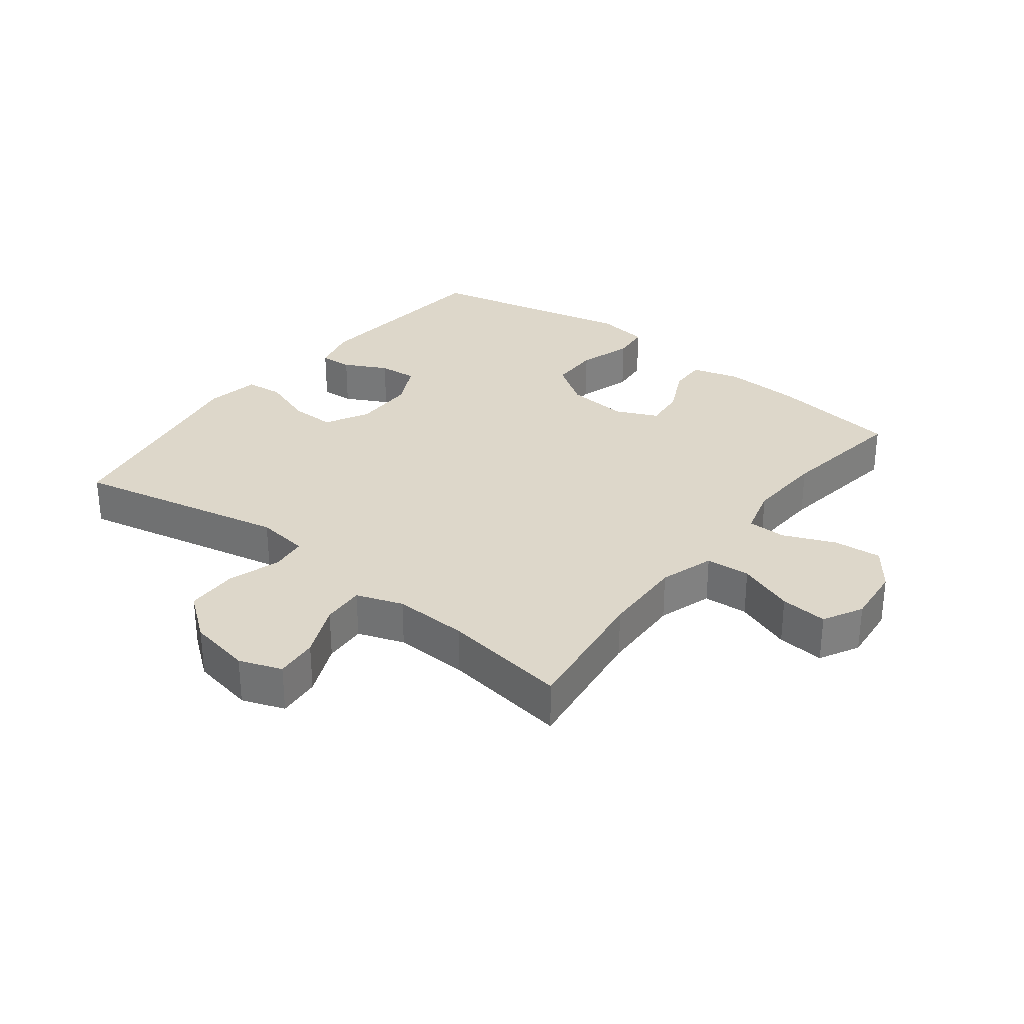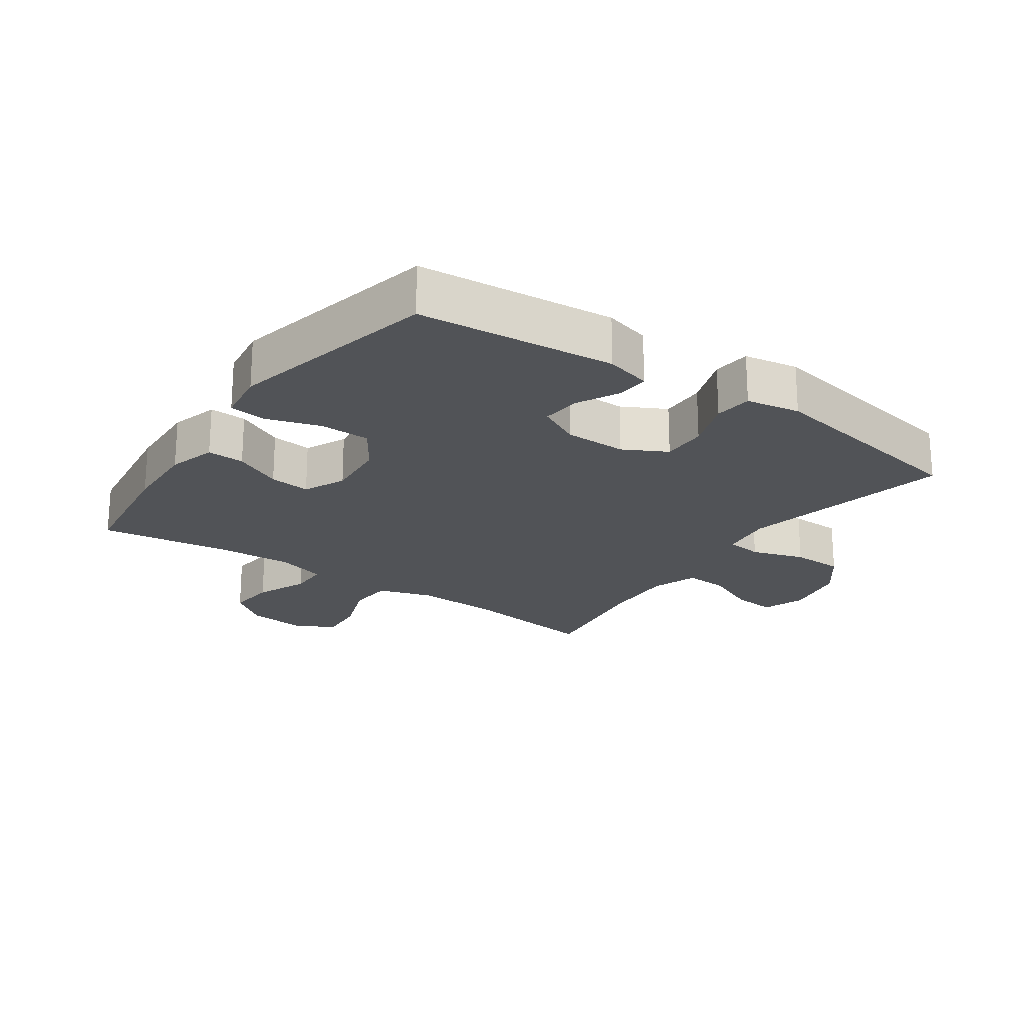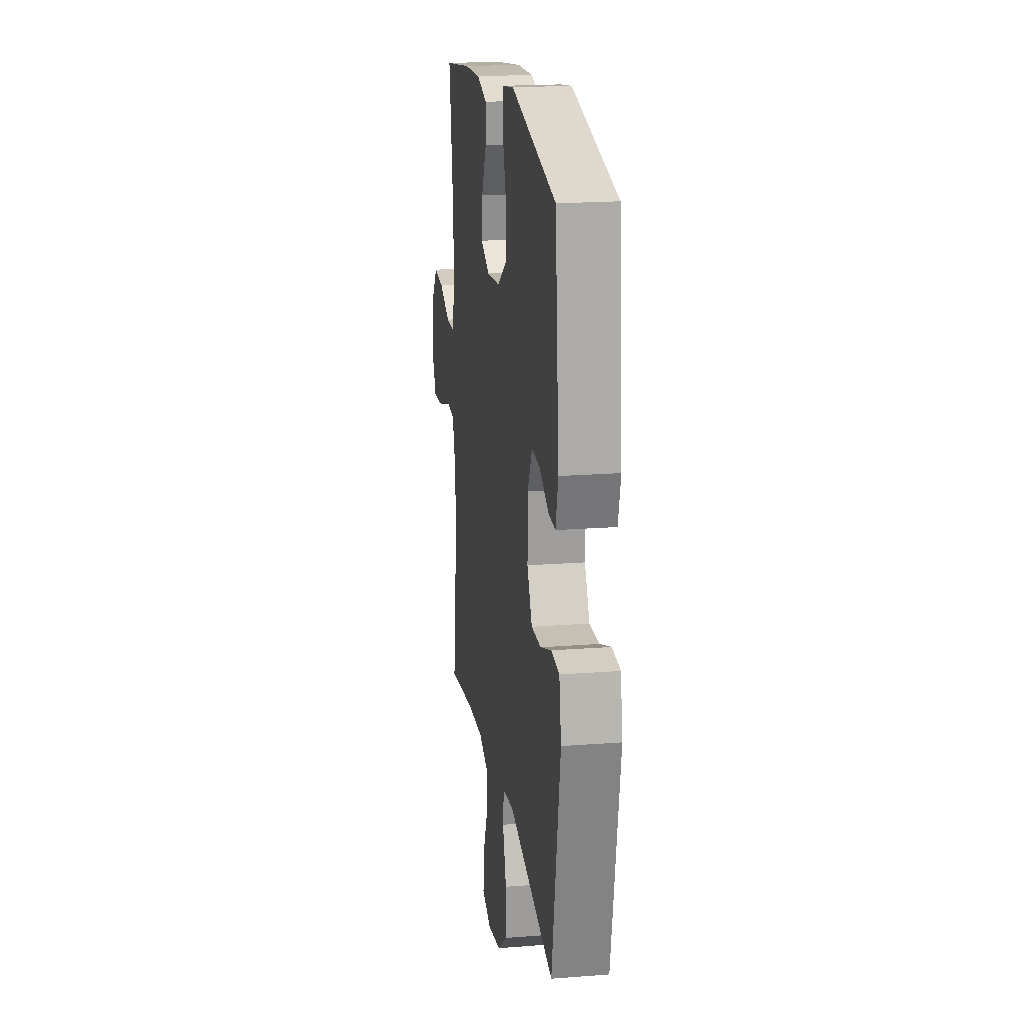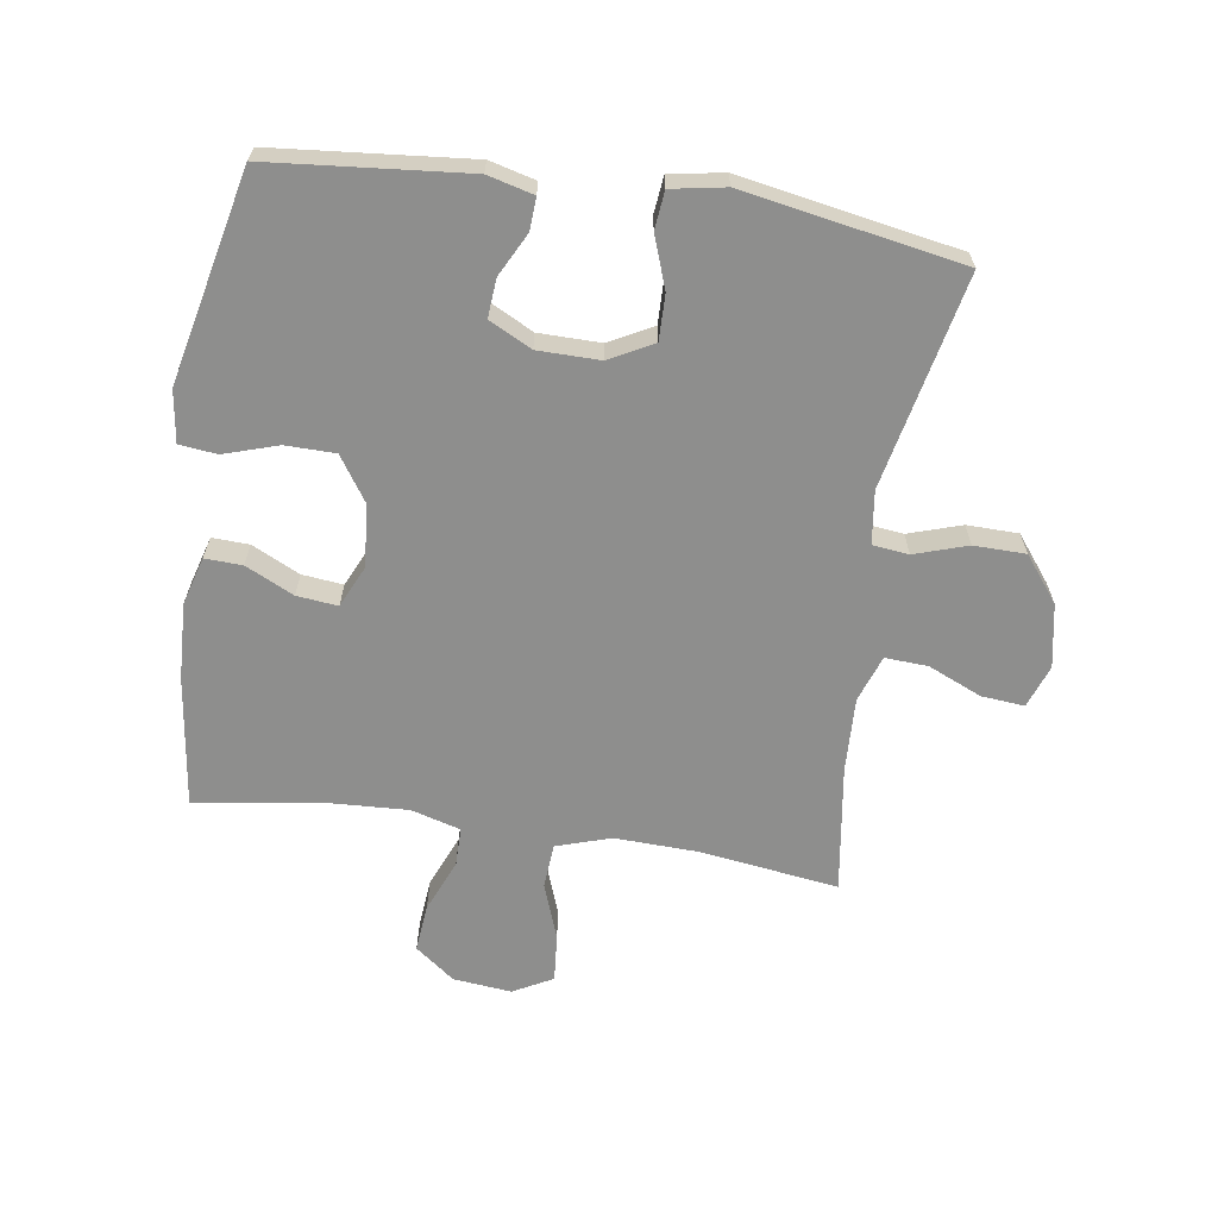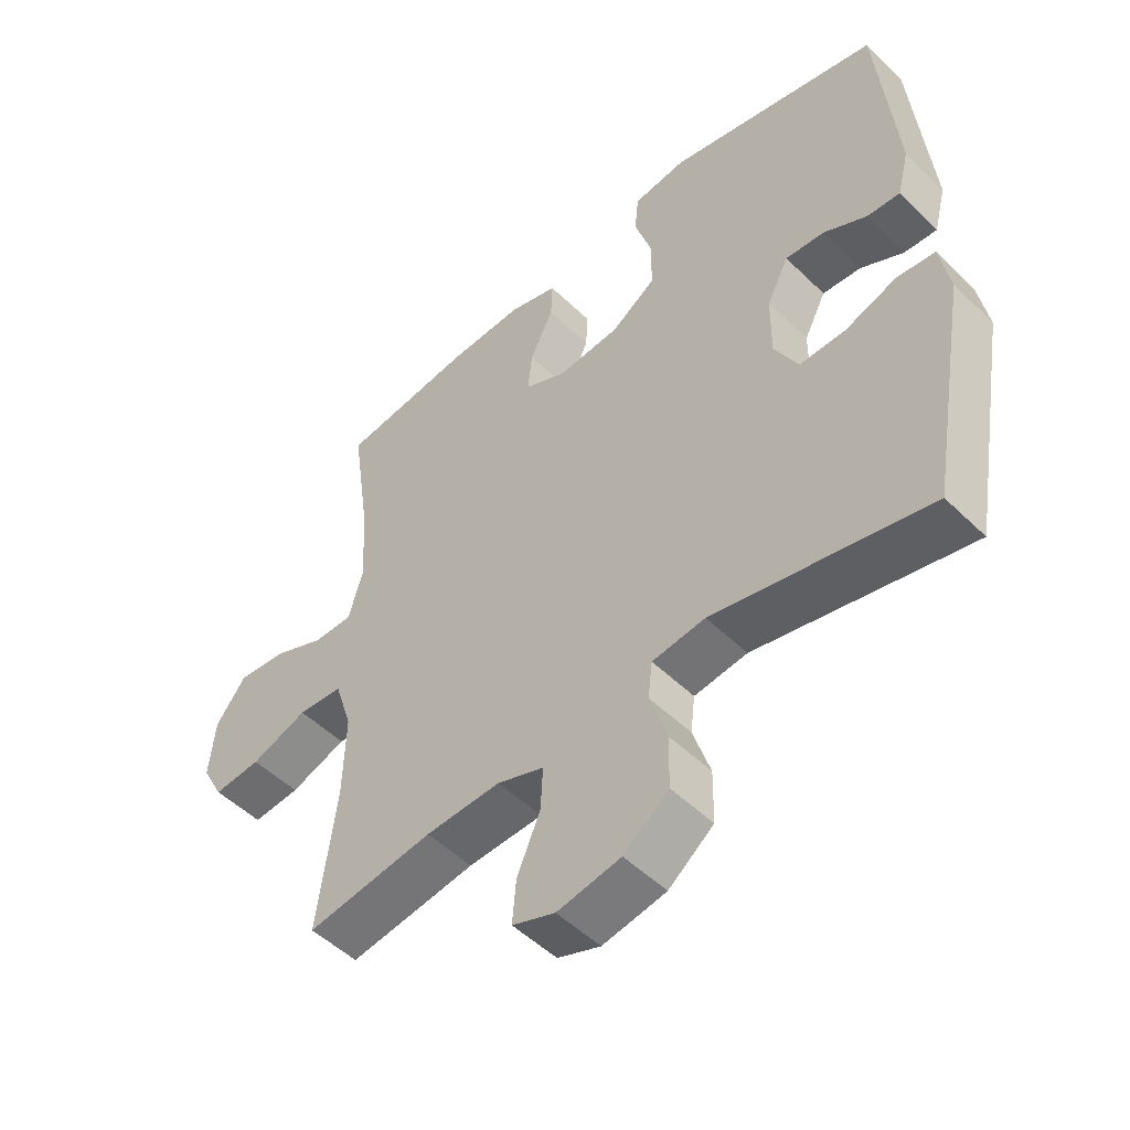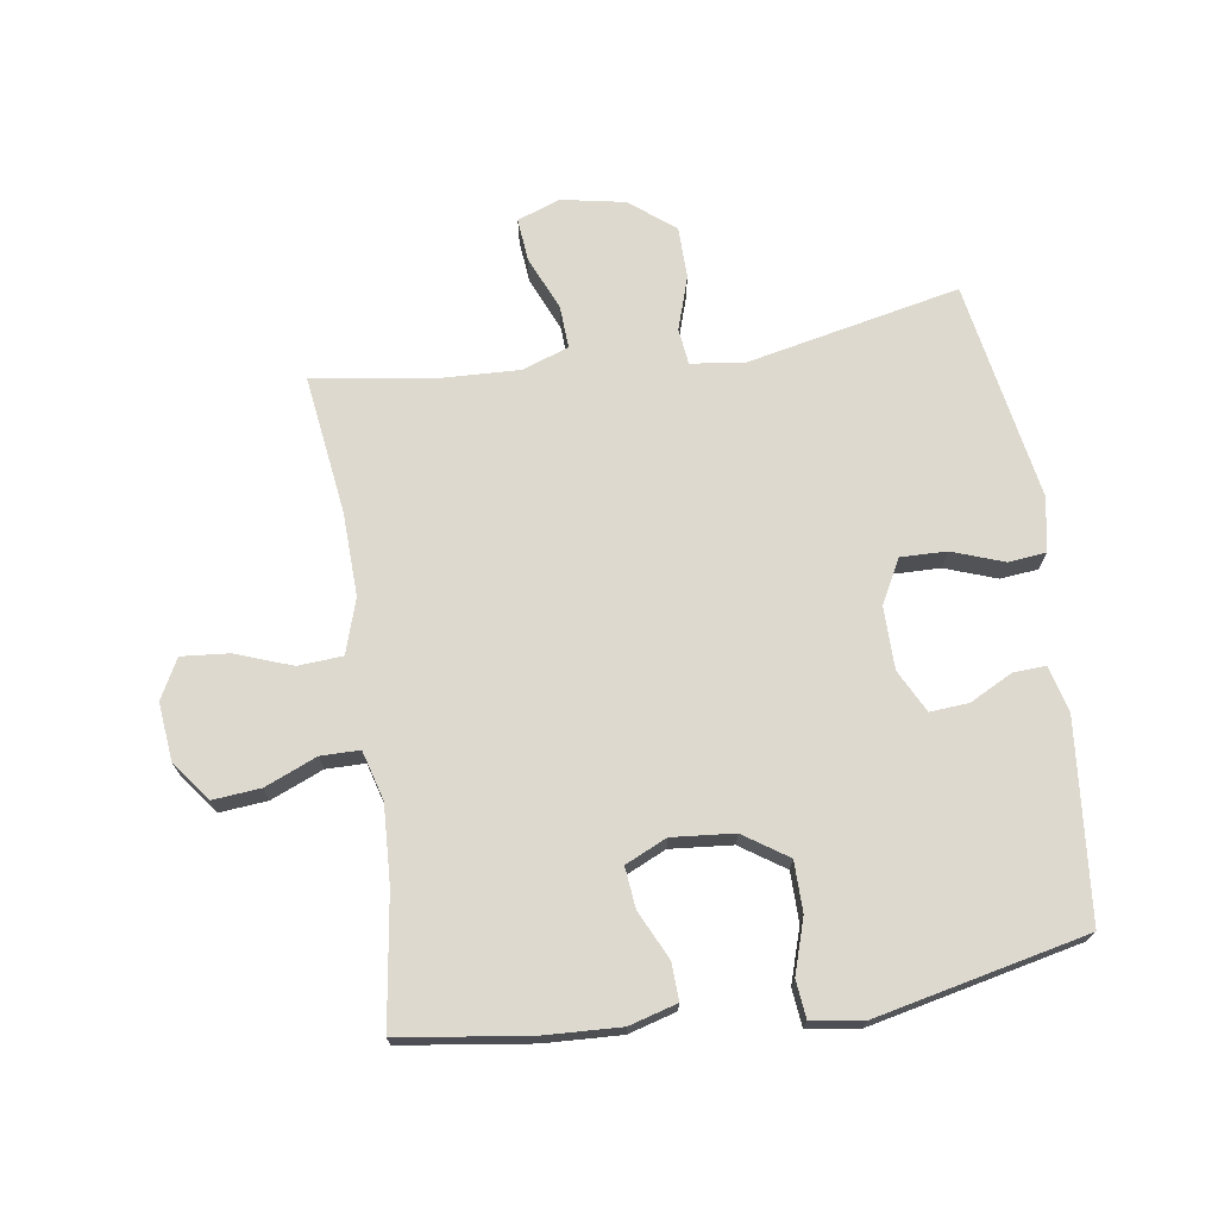
<metadata>
{"format":"obj","ext":"obj","renderer":"f3d","projection":"perspective","resolution":1024,"background":"white","views":[{"elev":30.9,"azim":-142.2,"up":"+Y"},{"elev":-21.8,"azim":55.0,"up":"+Y"},{"elev":19.3,"azim":81.7,"up":"+Z"},{"elev":-64.8,"azim":81.4,"up":"+Y"},{"elev":-50.4,"azim":43.3,"up":"+Z"},{"elev":71.7,"azim":-8.5,"up":"+Y"}]}
</metadata>
<code>
o path1246
v -0.2709 0.0375 -0.4508
v -0.1508 0.0375 -0.4461
v -0.07606 0.0375 -0.4725
v -0.07981 0.0375 -0.5412
v -0.1171 0.0375 -0.6272
v -0.1231 0.0375 -0.6963
v -0.05464 0.0375 -0.7213
v 0.04705 0.0375 -0.7021
v 0.1193 0.0375 -0.6456
v 0.1206 0.0375 -0.5622
v 0.09302 0.0375 -0.4771
v 0.09983 0.0375 -0.419
v 0.1847 0.0375 -0.4077
v 0.5277 0.0375 -0.4806
v 0.5896 0.0375 -0.1283
v 0.5741 0.0375 -0.04146
v 0.5133 0.0375 -0.03513
v 0.4302 0.0375 -0.06492
v 0.3569 0.0375 -0.0664
v 0.3195 0.0375 0.0037
v 0.3201 0.0375 0.1042
v 0.3551 0.0375 0.1728
v 0.4171 0.0375 0.168
v 0.4862 0.0375 0.1325
v 0.5387 0.0375 0.1296
v 0.5577 0.0375 0.2035
v 0.5277 0.0375 0.5213
v 0.189 0.0375 0.5964
v 0.1053 0.0375 0.5842
v 0.09877 0.0375 0.5235
v 0.1263 0.0375 0.4368
v 0.1255 0.0375 0.3562
v 0.05451 0.0375 0.3085
v -0.04537 0.0375 0.2996
v -0.1122 0.0375 0.3302
v -0.1052 0.0375 0.3962
v -0.06815 0.0375 0.4736
v -0.06575 0.0375 0.5337
v -0.1431 0.0375 0.5557
v -0.2662 0.0375 0.55
v -0.474 0.0375 0.5213
v -0.4436 0.0375 0.3121
v -0.4372 0.0375 0.1877
v -0.4596 0.0375 0.1082
v -0.5222 0.0375 0.1079
v -0.6058 0.0375 0.1429
v -0.6832 0.0375 0.15
v -0.7311 0.0375 0.08653
v -0.7407 0.0375 -0.007355
v -0.7067 0.0375 -0.07093
v -0.6305 0.0375 -0.06431
v -0.5396 0.0375 -0.03119
v -0.4678 0.0375 -0.03613
v -0.4399 0.0375 -0.1236
v -0.4441 0.0375 -0.2573
v -0.474 0.0375 -0.4806
v -0.2709 -0.0375 -0.4508
v -0.1508 -0.0375 -0.4461
v -0.07606 -0.0375 -0.4725
v -0.07981 -0.0375 -0.5412
v -0.1171 -0.0375 -0.6272
v -0.1231 -0.0375 -0.6963
v -0.05464 -0.0375 -0.7213
v 0.04705 -0.0375 -0.7021
v 0.1193 -0.0375 -0.6456
v 0.1206 -0.0375 -0.5622
v 0.09302 -0.0375 -0.4771
v 0.09983 -0.0375 -0.419
v 0.1847 -0.0375 -0.4077
v 0.5277 -0.0375 -0.4806
v 0.5896 -0.0375 -0.1283
v 0.5741 -0.0375 -0.04146
v 0.5133 -0.0375 -0.03513
v 0.4302 -0.0375 -0.06492
v 0.3569 -0.0375 -0.0664
v 0.3195 -0.0375 0.0037
v 0.3201 -0.0375 0.1042
v 0.3551 -0.0375 0.1728
v 0.4171 -0.0375 0.168
v 0.4862 -0.0375 0.1325
v 0.5387 -0.0375 0.1296
v 0.5577 -0.0375 0.2035
v 0.5277 -0.0375 0.5213
v 0.189 -0.0375 0.5964
v 0.1053 -0.0375 0.5842
v 0.09877 -0.0375 0.5235
v 0.1263 -0.0375 0.4368
v 0.1255 -0.0375 0.3562
v 0.05451 -0.0375 0.3085
v -0.04537 -0.0375 0.2996
v -0.1122 -0.0375 0.3302
v -0.1052 -0.0375 0.3962
v -0.06815 -0.0375 0.4736
v -0.06575 -0.0375 0.5337
v -0.1431 -0.0375 0.5557
v -0.2662 -0.0375 0.55
v -0.474 -0.0375 0.5213
v -0.4436 -0.0375 0.3121
v -0.4372 -0.0375 0.1877
v -0.4596 -0.0375 0.1082
v -0.5222 -0.0375 0.1079
v -0.6058 -0.0375 0.1429
v -0.6832 -0.0375 0.15
v -0.7311 -0.0375 0.08653
v -0.7407 -0.0375 -0.007355
v -0.7067 -0.0375 -0.07093
v -0.6305 -0.0375 -0.06431
v -0.5396 -0.0375 -0.03119
v -0.4678 -0.0375 -0.03613
v -0.4399 -0.0375 -0.1236
v -0.4441 -0.0375 -0.2573
v -0.474 -0.0375 -0.4806
v -0.7311 0.0375 0.08653
v -0.7407 0.0375 -0.007355
v -0.7067 0.0375 -0.07093
v -0.7067 0.0375 -0.07093
v -0.6832 0.0375 0.15
v -0.6305 0.0375 -0.06431
v -0.6058 0.0375 0.1429
v -0.5396 0.0375 -0.03119
v -0.5222 0.0375 0.1079
v -0.4678 0.0375 -0.03613
v -0.4678 0.0375 -0.03613
v -0.4596 0.0375 0.1082
v -0.4596 0.0375 0.1082
v -0.4399 0.0375 -0.1236
v -0.4441 0.0375 -0.2573
v -0.474 0.0375 -0.4806
v -0.474 0.0375 -0.4806
v -0.474 0.0375 0.5213
v -0.474 0.0375 0.5213
v -0.4436 0.0375 0.3121
v -0.4372 0.0375 0.1877
v -0.2709 0.0375 -0.4508
v -0.2662 0.0375 0.55
v -0.1508 0.0375 -0.4461
v -0.1431 0.0375 0.5557
v -0.07606 0.0375 -0.4725
v -0.07606 0.0375 -0.4725
v -0.06575 0.0375 0.5337
v -0.06575 0.0375 0.5337
v -0.1122 0.0375 0.3302
v -0.1122 0.0375 0.3302
v -0.1052 0.0375 0.3962
v -0.1171 0.0375 -0.6272
v -0.1231 0.0375 -0.6963
v -0.1231 0.0375 -0.6963
v -0.05464 0.0375 -0.7213
v -0.07981 0.0375 -0.5412
v -0.04537 0.0375 0.2996
v -0.06815 0.0375 0.4736
v 0.04705 0.0375 -0.7021
v 0.05451 0.0375 0.3085
v 0.1193 0.0375 -0.6456
v 0.1255 0.0375 0.3562
v 0.09302 0.0375 -0.4771
v 0.09983 0.0375 -0.419
v 0.09983 0.0375 -0.419
v 0.1206 0.0375 -0.5622
v 0.1053 0.0375 0.5842
v 0.1053 0.0375 0.5842
v 0.09877 0.0375 0.5235
v 0.1263 0.0375 0.4368
v 0.1847 0.0375 -0.4077
v 0.189 0.0375 0.5964
v 0.3195 0.0375 0.0037
v 0.3201 0.0375 0.1042
v 0.3569 0.0375 -0.0664
v 0.3569 0.0375 -0.0664
v 0.3551 0.0375 0.1728
v 0.3551 0.0375 0.1728
v 0.4171 0.0375 0.168
v 0.4302 0.0375 -0.06492
v 0.4862 0.0375 0.1325
v 0.5133 0.0375 -0.03513
v 0.5277 0.0375 0.5213
v 0.5277 0.0375 0.5213
v 0.5387 0.0375 0.1296
v 0.5387 0.0375 0.1296
v 0.5277 0.0375 -0.4806
v 0.5277 0.0375 -0.4806
v 0.5741 0.0375 -0.04146
v 0.5741 0.0375 -0.04146
v 0.5577 0.0375 0.2035
v 0.5896 0.0375 -0.1283
v -0.7311 -0.0375 0.08653
v -0.7407 -0.0375 -0.007355
v -0.7067 -0.0375 -0.07093
v -0.7067 -0.0375 -0.07093
v -0.6832 -0.0375 0.15
v -0.6305 -0.0375 -0.06431
v -0.6058 -0.0375 0.1429
v -0.5396 -0.0375 -0.03119
v -0.5222 -0.0375 0.1079
v -0.4678 -0.0375 -0.03613
v -0.4678 -0.0375 -0.03613
v -0.4596 -0.0375 0.1082
v -0.4596 -0.0375 0.1082
v -0.4399 -0.0375 -0.1236
v -0.4441 -0.0375 -0.2573
v -0.474 -0.0375 -0.4806
v -0.474 -0.0375 -0.4806
v -0.474 -0.0375 0.5213
v -0.474 -0.0375 0.5213
v -0.4436 -0.0375 0.3121
v -0.4372 -0.0375 0.1877
v -0.2709 -0.0375 -0.4508
v -0.2662 -0.0375 0.55
v -0.1508 -0.0375 -0.4461
v -0.1431 -0.0375 0.5557
v -0.07606 -0.0375 -0.4725
v -0.07606 -0.0375 -0.4725
v -0.06575 -0.0375 0.5337
v -0.06575 -0.0375 0.5337
v -0.1122 -0.0375 0.3302
v -0.1122 -0.0375 0.3302
v -0.1052 -0.0375 0.3962
v -0.1171 -0.0375 -0.6272
v -0.1231 -0.0375 -0.6963
v -0.1231 -0.0375 -0.6963
v -0.05464 -0.0375 -0.7213
v -0.07981 -0.0375 -0.5412
v -0.04537 -0.0375 0.2996
v -0.06815 -0.0375 0.4736
v 0.04705 -0.0375 -0.7021
v 0.05451 -0.0375 0.3085
v 0.1193 -0.0375 -0.6456
v 0.1255 -0.0375 0.3562
v 0.09302 -0.0375 -0.4771
v 0.09983 -0.0375 -0.419
v 0.09983 -0.0375 -0.419
v 0.1206 -0.0375 -0.5622
v 0.1053 -0.0375 0.5842
v 0.1053 -0.0375 0.5842
v 0.09877 -0.0375 0.5235
v 0.1263 -0.0375 0.4368
v 0.1847 -0.0375 -0.4077
v 0.189 -0.0375 0.5964
v 0.3195 -0.0375 0.0037
v 0.3201 -0.0375 0.1042
v 0.3569 -0.0375 -0.0664
v 0.3569 -0.0375 -0.0664
v 0.3551 -0.0375 0.1728
v 0.3551 -0.0375 0.1728
v 0.4171 -0.0375 0.168
v 0.4302 -0.0375 -0.06492
v 0.4862 -0.0375 0.1325
v 0.5133 -0.0375 -0.03513
v 0.5277 -0.0375 0.5213
v 0.5277 -0.0375 0.5213
v 0.5387 -0.0375 0.1296
v 0.5387 -0.0375 0.1296
v 0.5277 -0.0375 -0.4806
v 0.5277 -0.0375 -0.4806
v 0.5741 -0.0375 -0.04146
v 0.5741 -0.0375 -0.04146
v 0.5577 -0.0375 0.2035
v 0.5896 -0.0375 -0.1283
f 194 195 197
f 230 211 229
f 226 239 240
f 223 199 209
f 228 243 236
f 249 245 257
f 197 215 206
f 187 191 186
f 229 222 232
f 258 246 253
f 209 200 207
f 248 258 255
f 253 241 237
f 237 241 230
f 226 240 228
f 233 235 238
f 230 209 211
f 225 218 221
f 217 208 215
f 197 195 223
f 193 192 191
f 223 209 230
f 200 209 199
f 223 230 239
f 232 222 225
f 206 215 205
f 228 240 243
f 190 186 192
f 207 200 201
f 215 197 223
f 221 218 219
f 203 205 208
f 223 195 199
f 236 238 235
f 223 239 226
f 192 193 194
f 239 230 241
f 195 194 193
f 246 258 248
f 205 215 208
f 186 191 192
f 238 236 249
f 236 243 249
f 188 191 187
f 224 210 217
f 222 218 225
f 210 208 217
f 257 247 251
f 253 246 241
f 243 245 249
f 213 210 224
f 257 245 247
f 211 222 229
f 232 225 227
f 48 49 105 104
f 49 116 189 105
f 47 48 104 103
f 50 51 107 106
f 46 47 103 102
f 51 52 108 107
f 45 46 102 101
f 52 123 196 108
f 125 45 101 198
f 53 54 110 109
f 55 129 202 111
f 131 42 98 204
f 43 44 100 99
f 54 55 111 110
f 42 43 99 98
f 56 1 57 112
f 40 41 97 96
f 1 2 58 57
f 39 40 96 95
f 2 139 212 58
f 141 39 95 214
f 143 36 92 216
f 5 147 220 61
f 6 7 63 62
f 4 5 61 60
f 34 35 91 90
f 37 38 94 93
f 36 37 93 92
f 3 4 60 59
f 7 8 64 63
f 33 34 90 89
f 8 9 65 64
f 32 33 89 88
f 11 158 231 67
f 10 11 67 66
f 9 10 66 65
f 161 30 86 234
f 30 31 87 86
f 12 13 69 68
f 28 29 85 84
f 31 32 88 87
f 20 21 77 76
f 169 20 76 242
f 21 171 244 77
f 22 23 79 78
f 18 19 75 74
f 23 24 80 79
f 17 18 74 73
f 177 28 84 250
f 24 179 252 80
f 13 181 254 69
f 183 17 73 256
f 25 26 82 81
f 26 27 83 82
f 15 16 72 71
f 14 15 71 70
f 121 124 122
f 157 156 138
f 153 167 166
f 150 136 126
f 155 163 170
f 176 184 172
f 124 133 142
f 114 113 118
f 156 159 149
f 185 180 173
f 136 134 127
f 175 182 185
f 180 164 168
f 164 157 168
f 153 155 167
f 160 165 162
f 157 138 136
f 152 148 145
f 144 142 135
f 124 150 122
f 120 118 119
f 150 157 136
f 127 126 136
f 150 166 157
f 159 152 149
f 133 132 142
f 155 170 167
f 117 119 113
f 134 128 127
f 142 150 124
f 148 146 145
f 130 135 132
f 150 126 122
f 163 162 165
f 150 153 166
f 119 121 120
f 166 168 157
f 122 120 121
f 173 175 185
f 132 135 142
f 113 119 118
f 165 176 163
f 163 176 170
f 115 114 118
f 151 144 137
f 149 152 145
f 137 144 135
f 184 178 174
f 180 168 173
f 170 176 172
f 140 151 137
f 184 174 172
f 138 156 149
f 159 154 152

</code>
